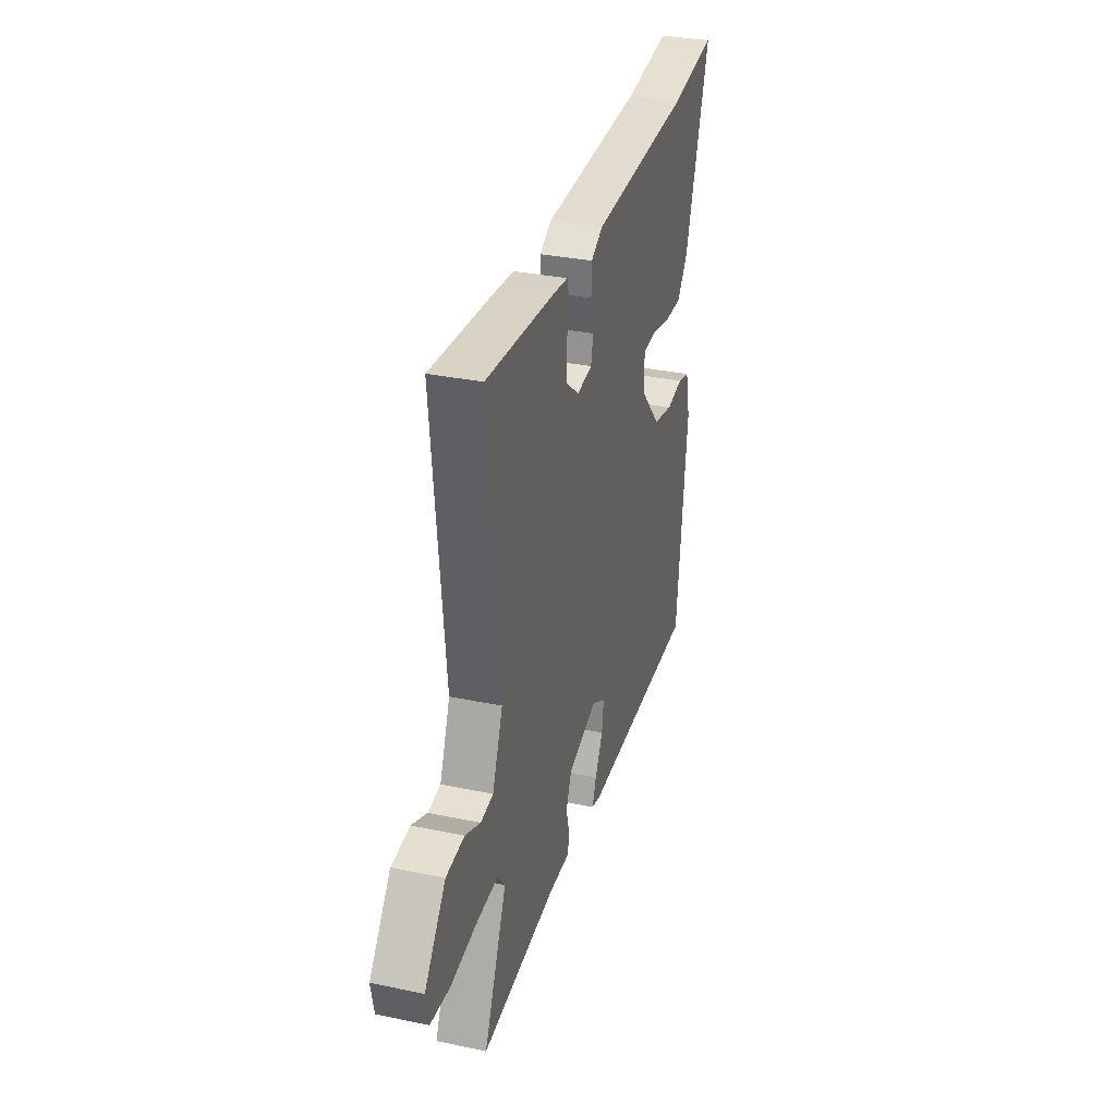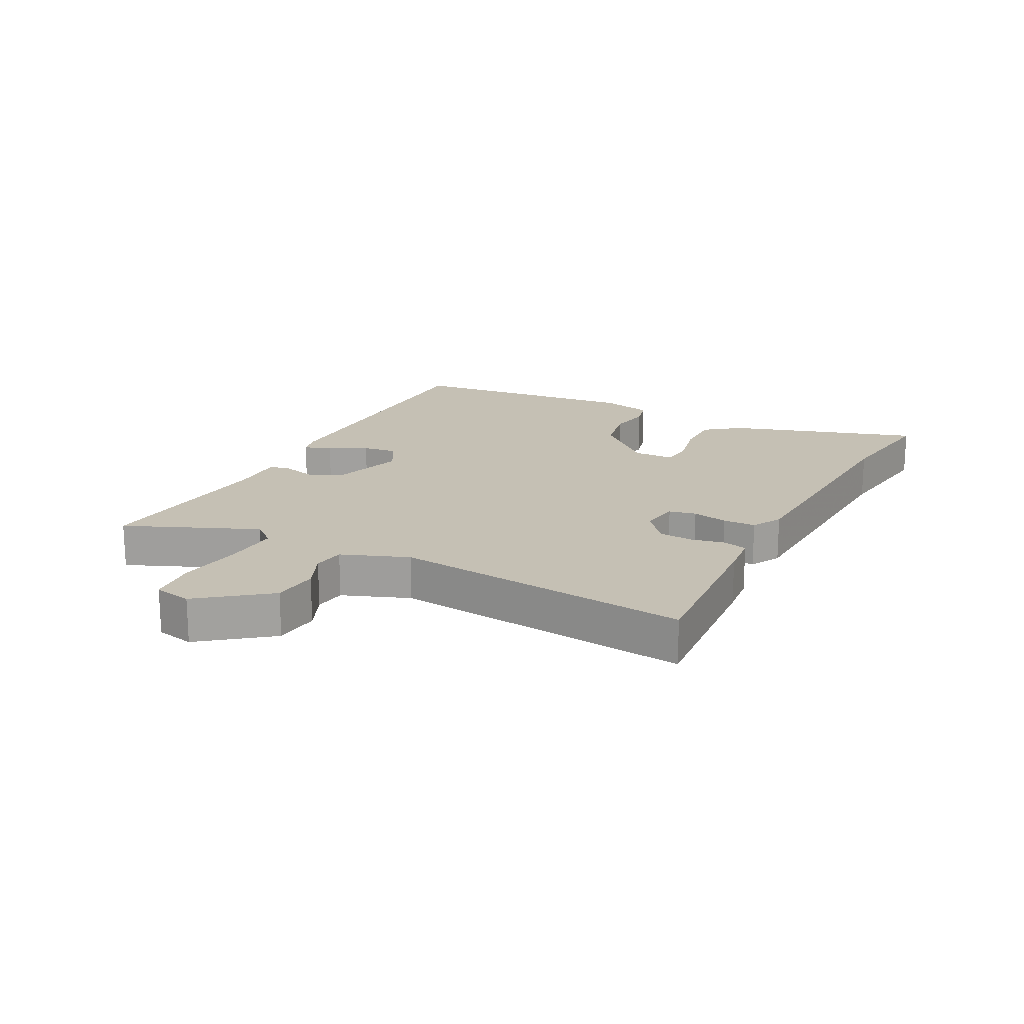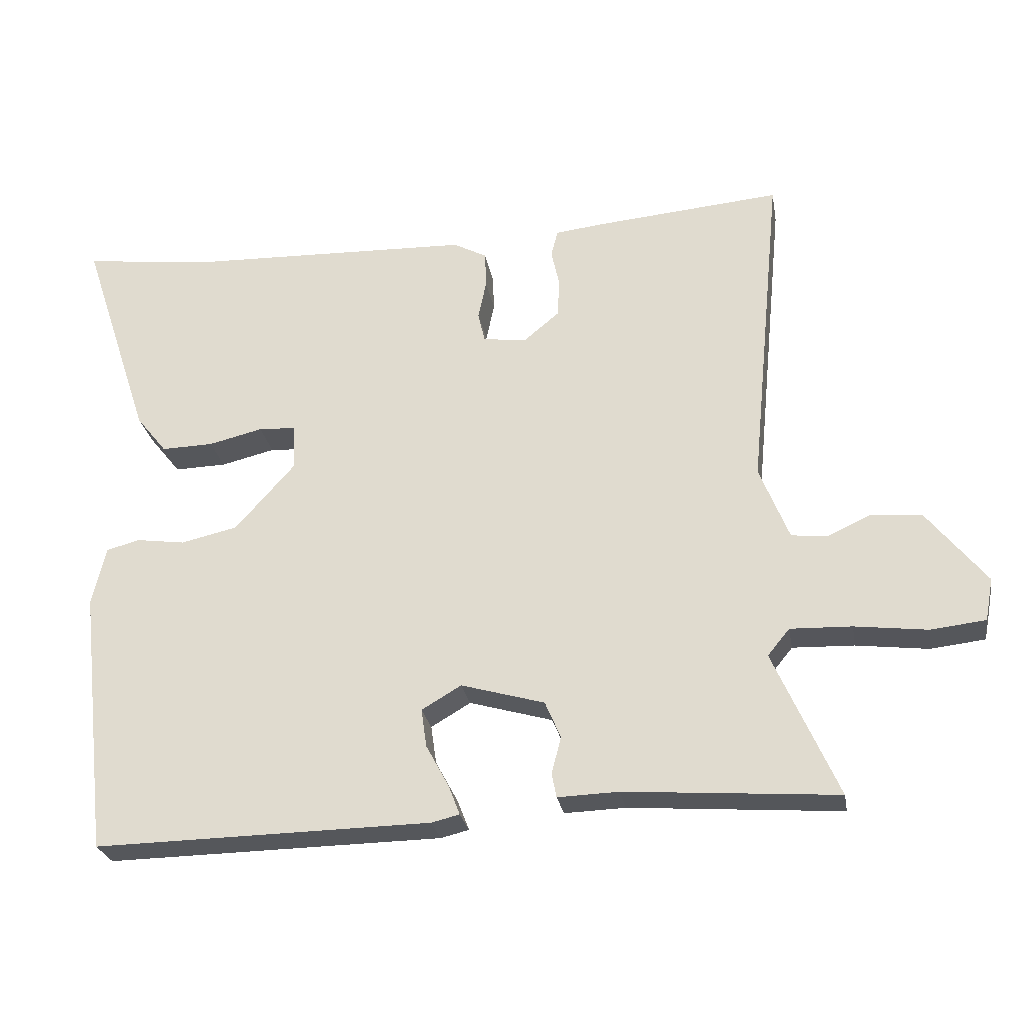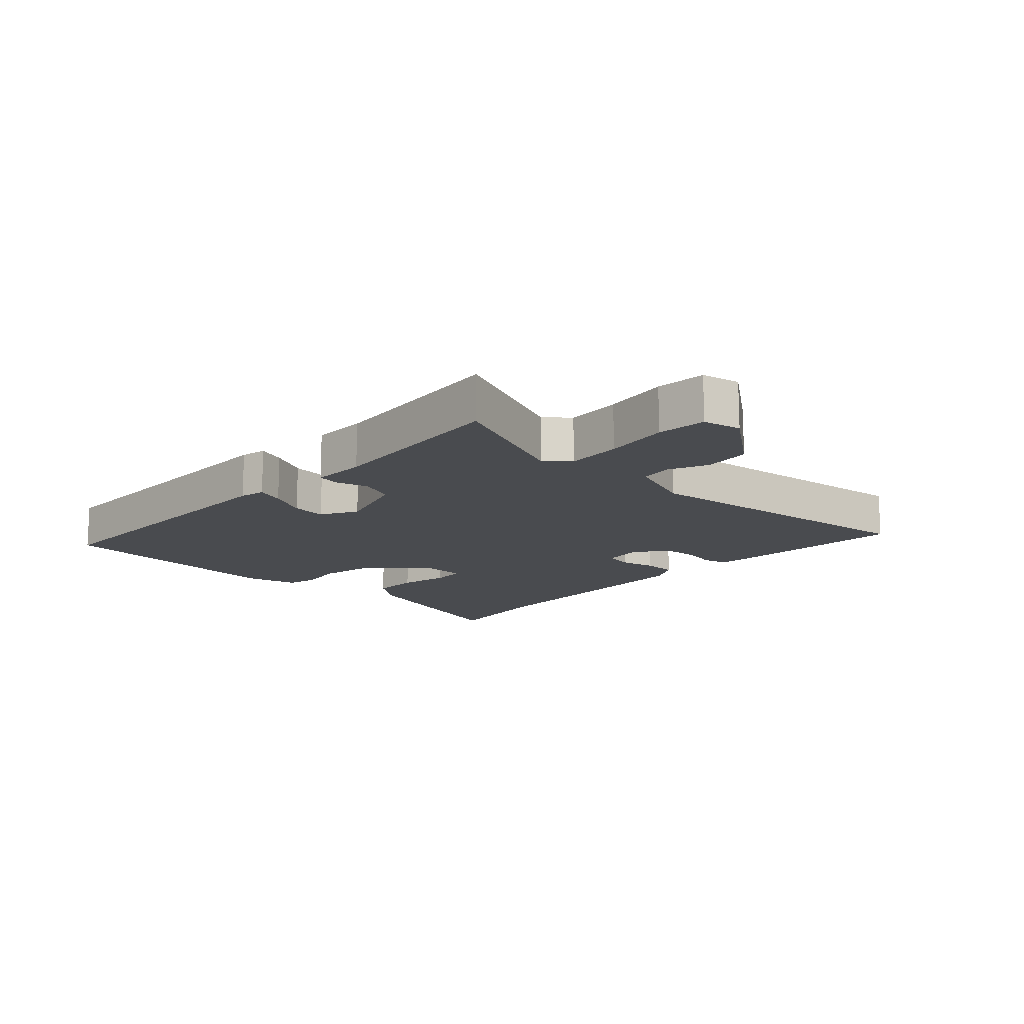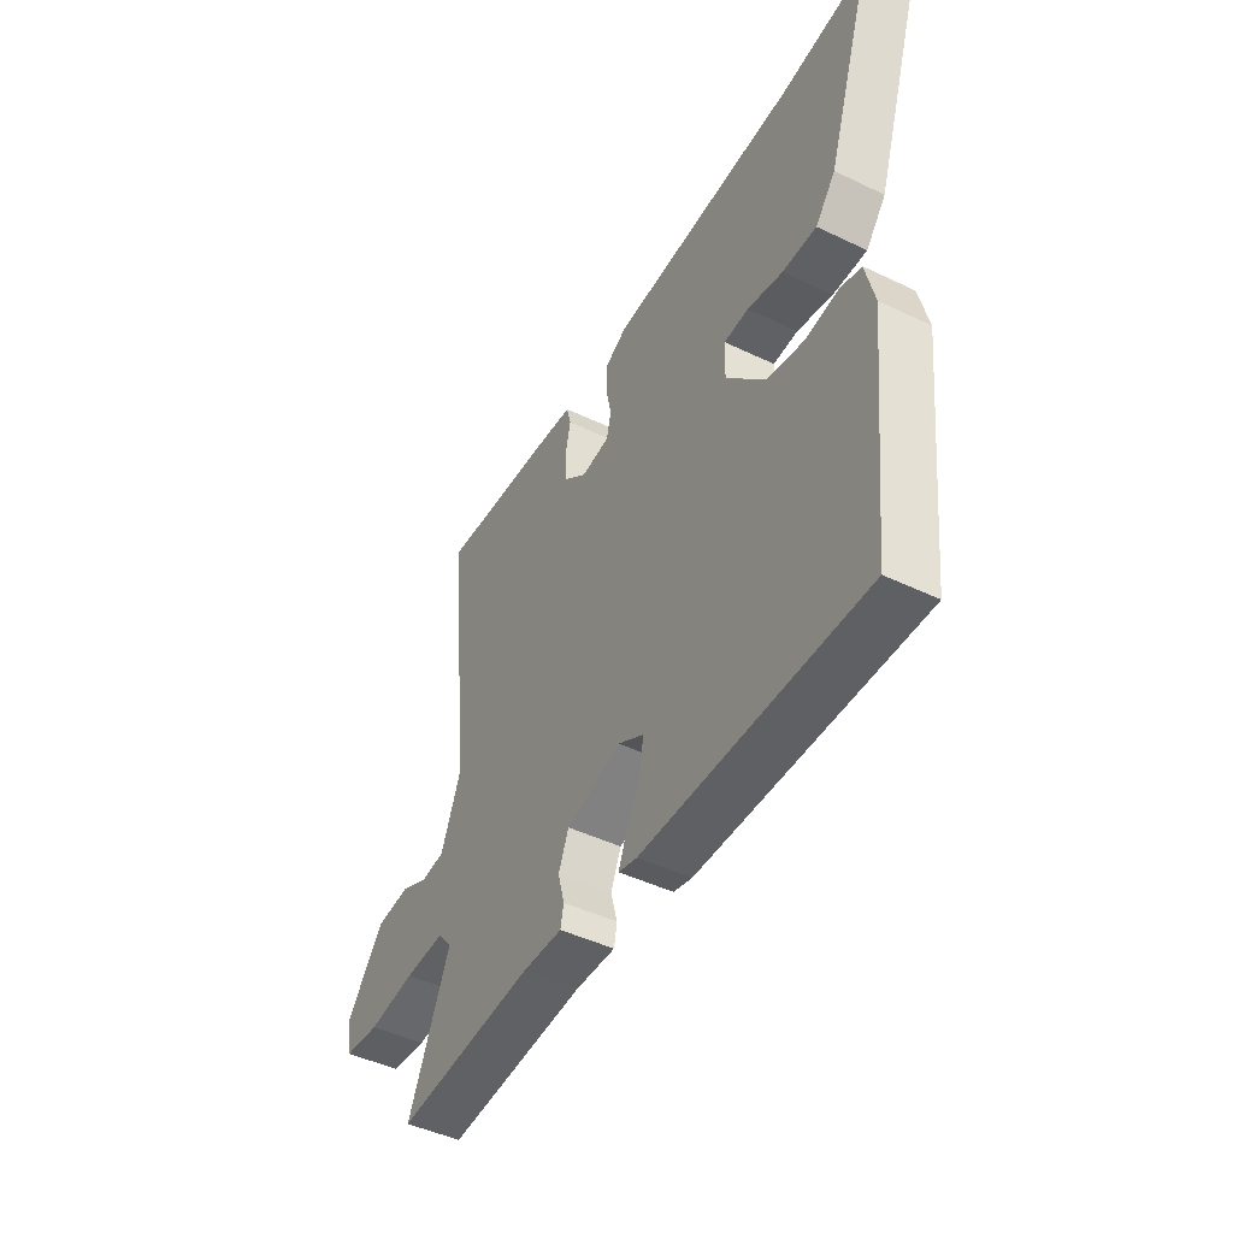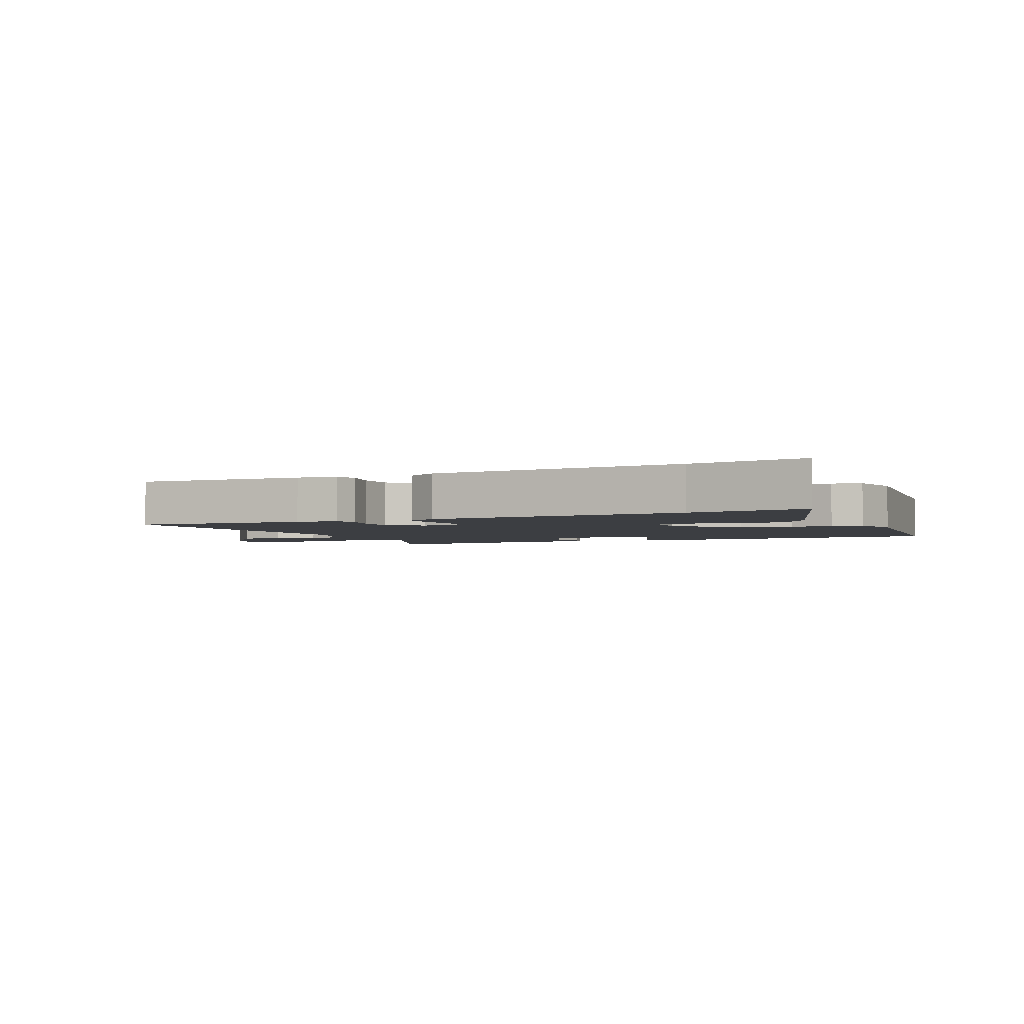
<metadata>
{"format":"obj","ext":"obj","renderer":"f3d","projection":"perspective","resolution":1024,"background":"white","views":[{"elev":32.8,"azim":-73.9,"up":"+Z"},{"elev":18.2,"azim":-61.7,"up":"+Y"},{"elev":-26.5,"azim":-170.2,"up":"+Z"},{"elev":-14.0,"azim":-131.9,"up":"+Y"},{"elev":-46.0,"azim":61.2,"up":"+Z"},{"elev":-3.0,"azim":25.3,"up":"+Y"}]}
</metadata>
<code>
v -0.571 0.07 -0.483
v -0.477 0.07 -0.27
v -0.509 0.07 -0.231
v -0.599 0.07 -0.234
v -0.705 0.07 -0.247
v -0.785 0.07 -0.238
v -0.797 0.07 -0.176
v -0.71 0.07 -0.067
v -0.635 0.07 -0.061
v -0.572 0.07 -0.09
v -0.52 0.07 -0.084
v -0.477 0.07 0.024
v -0.525 0.07 0.511
v -0.25 0.07 0.487
v -0.182 0.07 0.479
v -0.172 0.07 0.44
v -0.184 0.07 0.385
v -0.181 0.07 0.329
v -0.129 0.07 0.286
v -0.065 0.07 0.294
v -0.055 0.07 0.338
v -0.067 0.07 0.396
v -0.065 0.07 0.449
v -0.016 0.07 0.475
v 0.4 0.07 0.488
v 0.592 0.07 0.511
v 0.49 0.07 0.202
v 0.445 0.07 0.146
v 0.369 0.07 0.148
v 0.29 0.07 0.167
v 0.235 0.07 0.164
v 0.233 0.07 0.097
v 0.32 0.07 -0.001
v 0.403 0.07 -0.02
v 0.474 0.07 -0.01
v 0.523 0.07 -0.023
v 0.543 0.07 -0.109
v 0.499 0.07 -0.498
v 0.007 0.07 -0.49
v -0.034 0.07 -0.48
v -0.017 0.07 -0.436
v 0.016 0.07 -0.375
v 0.024 0.07 -0.319
v -0.034 0.07 -0.285
v -0.156 0.07 -0.32
v -0.179 0.07 -0.374
v -0.165 0.07 -0.428
v -0.172 0.07 -0.463
v -0.261 0.07 -0.46
v -0.571 0 -0.483
v -0.477 0 -0.27
v -0.509 0 -0.231
v -0.599 0 -0.234
v -0.705 0 -0.247
v -0.785 0 -0.238
v -0.797 0 -0.176
v -0.71 0 -0.067
v -0.635 0 -0.061
v -0.572 0 -0.09
v -0.52 0 -0.084
v -0.477 0 0.024
v -0.525 0 0.511
v -0.25 0 0.487
v -0.182 0 0.479
v -0.172 0 0.44
v -0.184 0 0.385
v -0.181 0 0.329
v -0.129 0 0.286
v -0.065 0 0.294
v -0.055 0 0.338
v -0.067 0 0.396
v -0.065 0 0.449
v -0.016 0 0.475
v 0.4 0 0.488
v 0.592 0 0.511
v 0.49 0 0.202
v 0.445 0 0.146
v 0.369 0 0.148
v 0.29 0 0.167
v 0.235 0 0.164
v 0.233 0 0.097
v 0.32 0 -0.001
v 0.403 0 -0.02
v 0.474 0 -0.01
v 0.523 0 -0.023
v 0.543 0 -0.109
v 0.499 0 -0.498
v 0.007 0 -0.49
v -0.034 0 -0.48
v -0.017 0 -0.436
v 0.016 0 -0.375
v 0.024 0 -0.319
v -0.034 0 -0.285
v -0.156 0 -0.32
v -0.179 0 -0.374
v -0.165 0 -0.428
v -0.172 0 -0.463
v -0.261 0 -0.46
f 46 47 48 49
f 49 1 2
f 46 49 2
f 45 46 2
f 44 45 2 3
f 40 41 42
f 39 40 42
f 38 39 42
f 37 38 42
f 36 37 42
f 35 36 42
f 34 35 42
f 33 34 42 43
f 32 33 43 44
f 28 29 30
f 27 28 30
f 26 27 30
f 25 26 30
f 25 30 31
f 24 25 31
f 23 24 31
f 22 23 31
f 21 22 31
f 31 32 44
f 21 31 44
f 20 21 44
f 15 16 17
f 14 15 17
f 13 14 17
f 12 13 17
f 11 12 17 18
f 8 9 10
f 7 8 10
f 6 7 10
f 5 6 10
f 4 5 10
f 3 4 10 11
f 44 3 11
f 20 44 11
f 19 20 11
f 11 18 19
f 98 97 96 95
f 51 50 98
f 51 98 95
f 51 95 94
f 52 51 94 93
f 91 90 89
f 91 89 88
f 91 88 87
f 91 87 86
f 91 86 85
f 91 85 84
f 91 84 83
f 92 91 83 82
f 93 92 82 81
f 79 78 77
f 79 77 76
f 79 76 75
f 79 75 74
f 80 79 74
f 80 74 73
f 80 73 72
f 80 72 71
f 80 71 70
f 93 81 80
f 93 80 70
f 93 70 69
f 66 65 64
f 66 64 63
f 66 63 62
f 66 62 61
f 67 66 61 60
f 59 58 57
f 59 57 56
f 59 56 55
f 59 55 54
f 59 54 53
f 60 59 53 52
f 60 52 93
f 60 93 69
f 60 69 68
f 68 67 60
f 1 50 51 2
f 2 51 52 3
f 3 52 53 4
f 4 53 54 5
f 5 54 55 6
f 6 55 56 7
f 7 56 57 8
f 8 57 58 9
f 9 58 59 10
f 10 59 60 11
f 11 60 61 12
f 12 61 62 13
f 13 62 63 14
f 14 63 64 15
f 15 64 65 16
f 16 65 66 17
f 17 66 67 18
f 18 67 68 19
f 19 68 69 20
f 20 69 70 21
f 21 70 71 22
f 22 71 72 23
f 23 72 73 24
f 24 73 74 25
f 25 74 75 26
f 26 75 76 27
f 27 76 77 28
f 28 77 78 29
f 29 78 79 30
f 30 79 80 31
f 31 80 81 32
f 32 81 82 33
f 33 82 83 34
f 34 83 84 35
f 35 84 85 36
f 36 85 86 37
f 37 86 87 38
f 38 87 88 39
f 39 88 89 40
f 40 89 90 41
f 41 90 91 42
f 42 91 92 43
f 43 92 93 44
f 44 93 94 45
f 45 94 95 46
f 46 95 96 47
f 47 96 97 48
f 48 97 98 49
f 49 98 50 1

</code>
